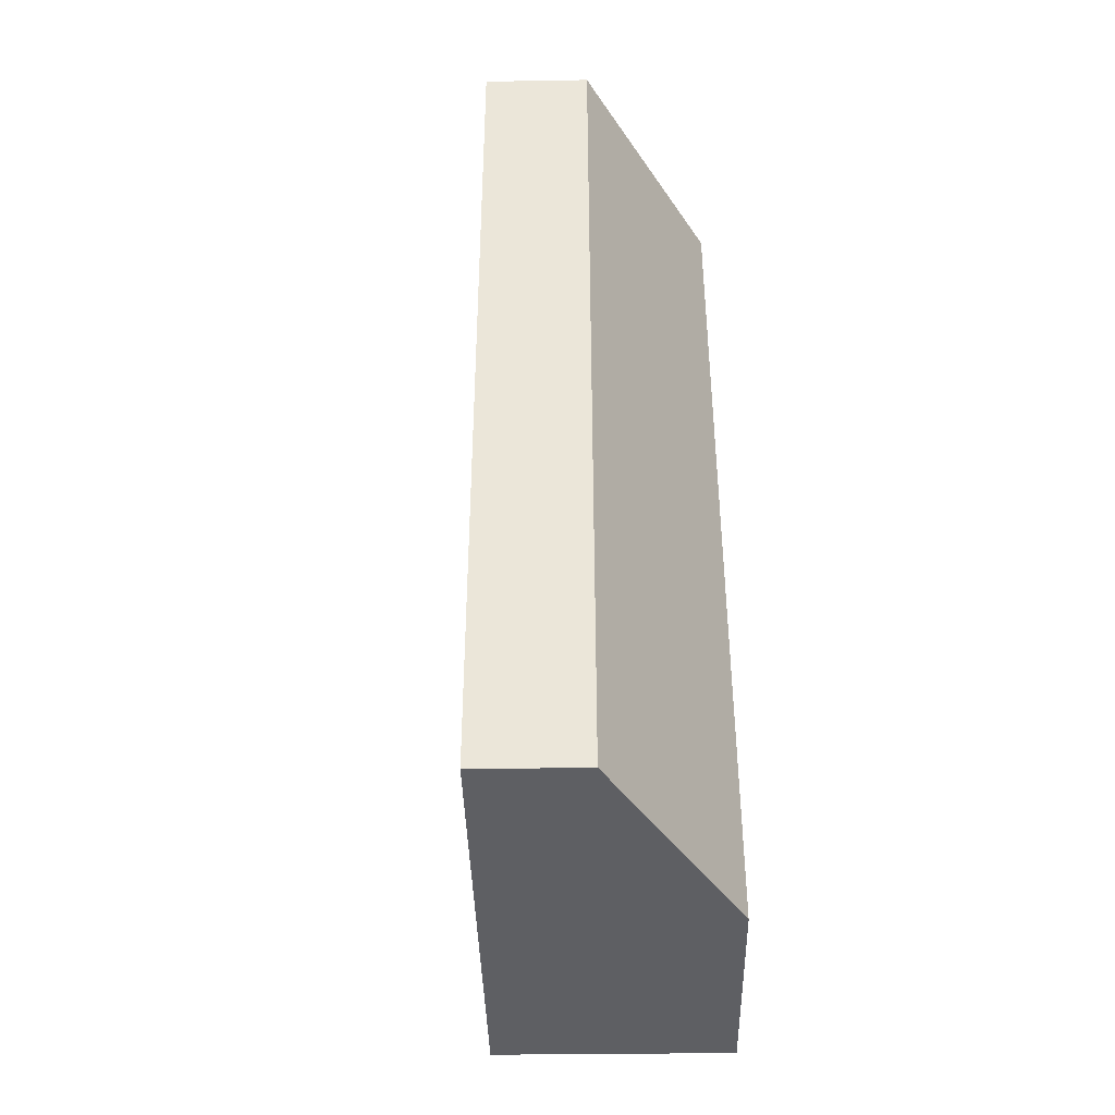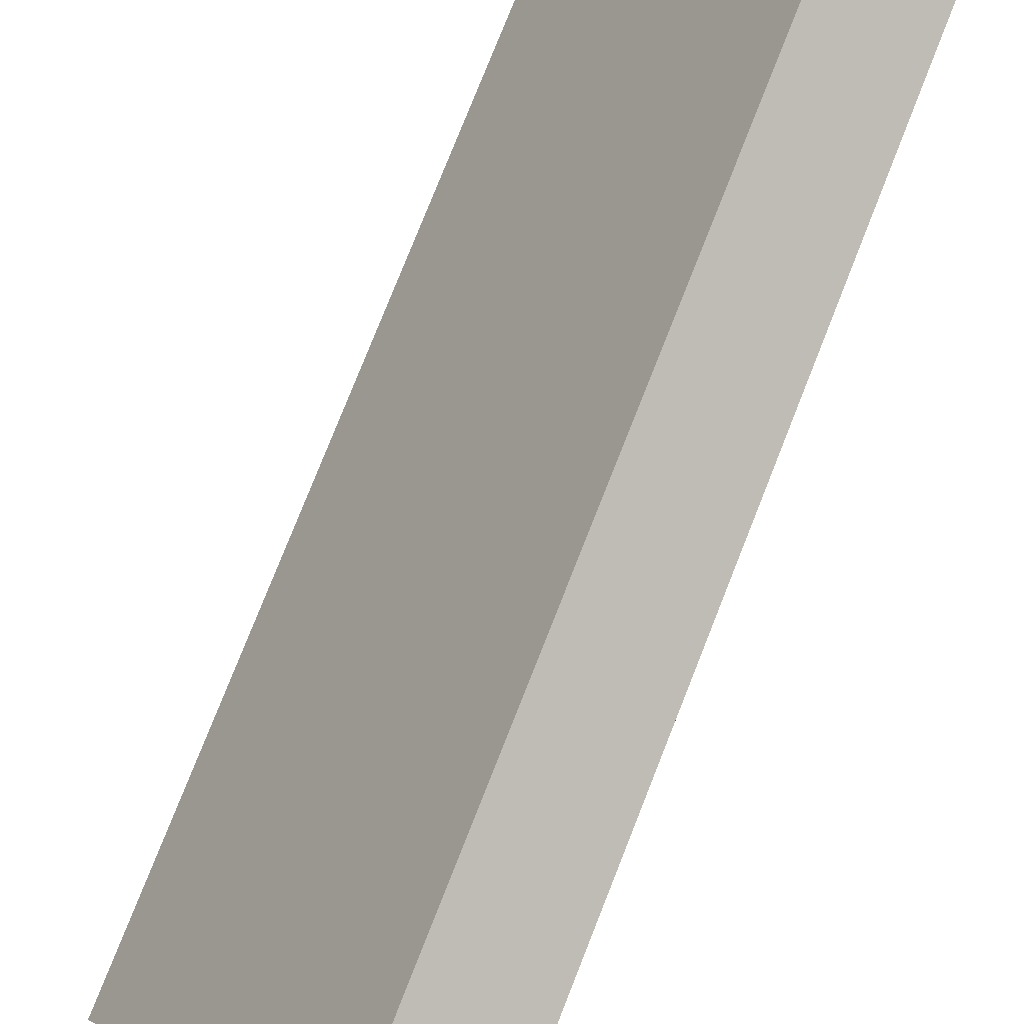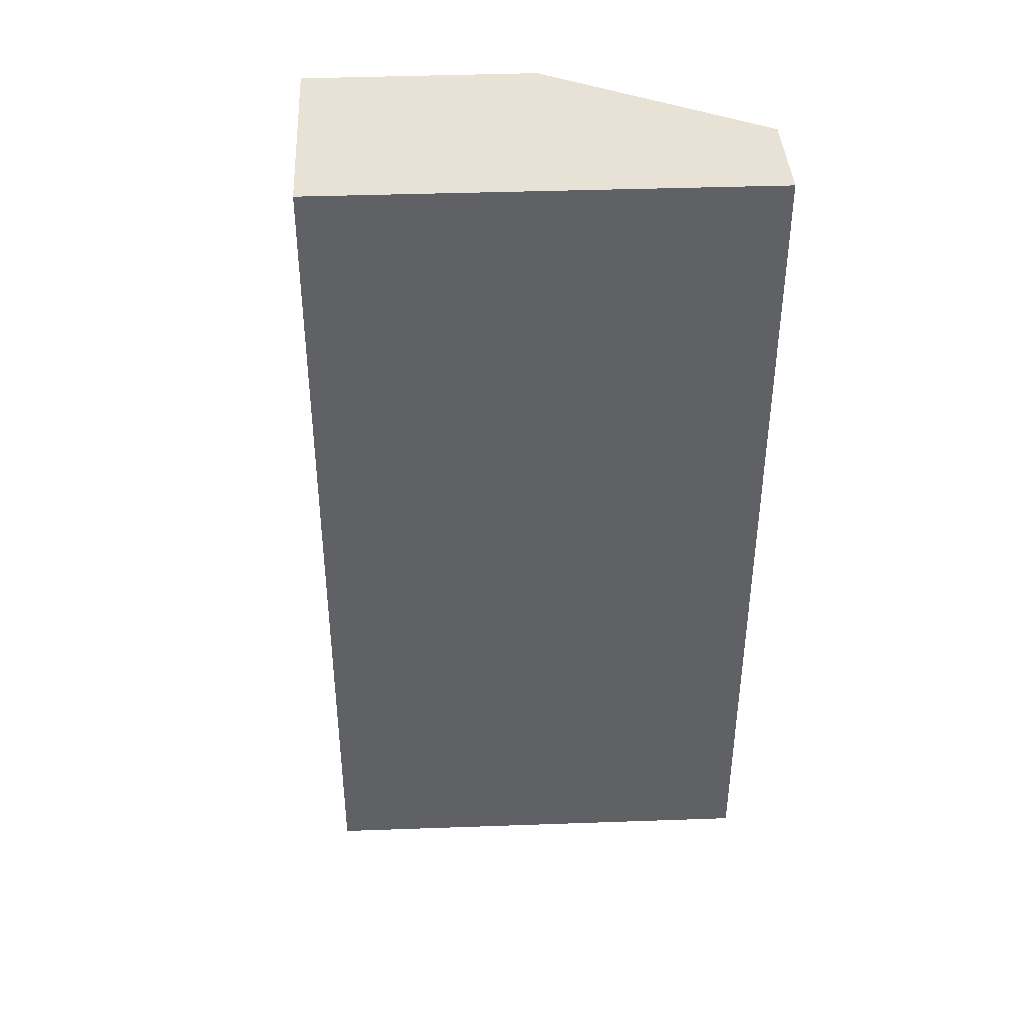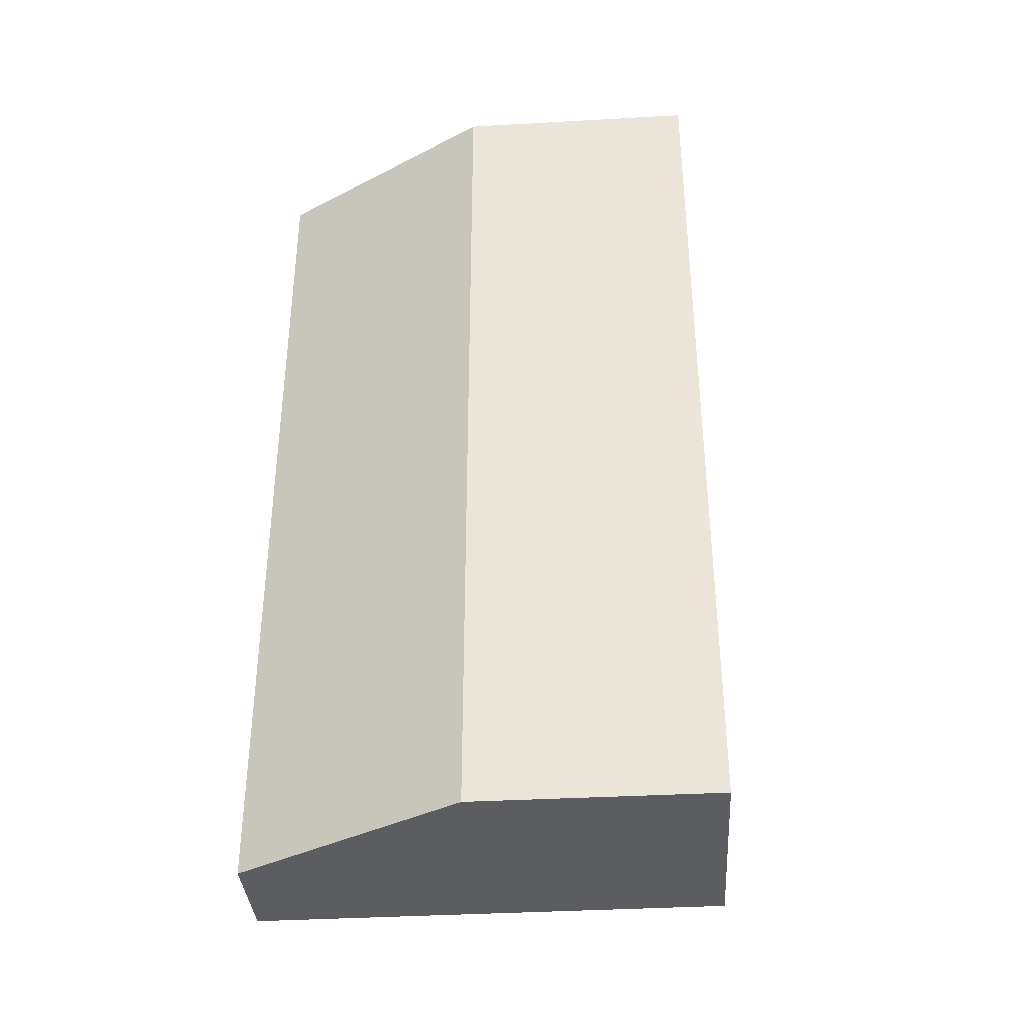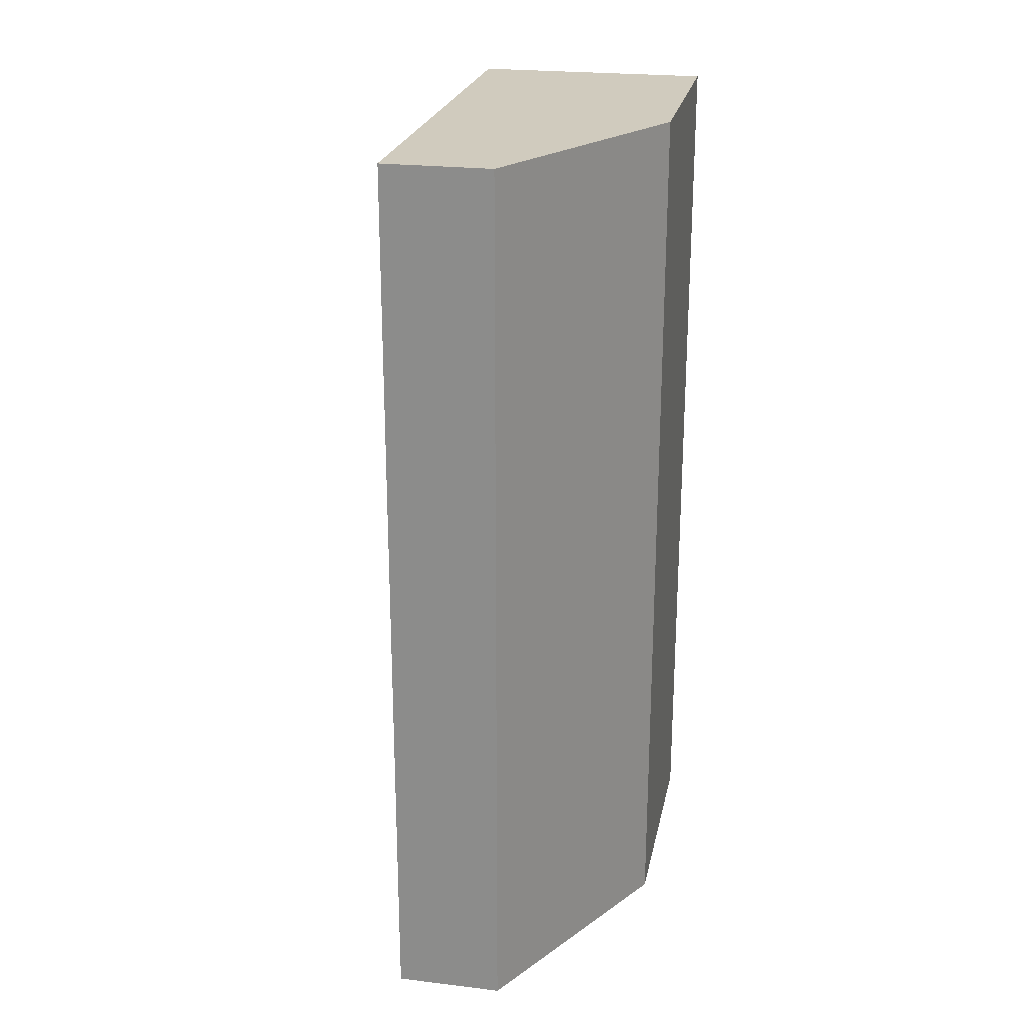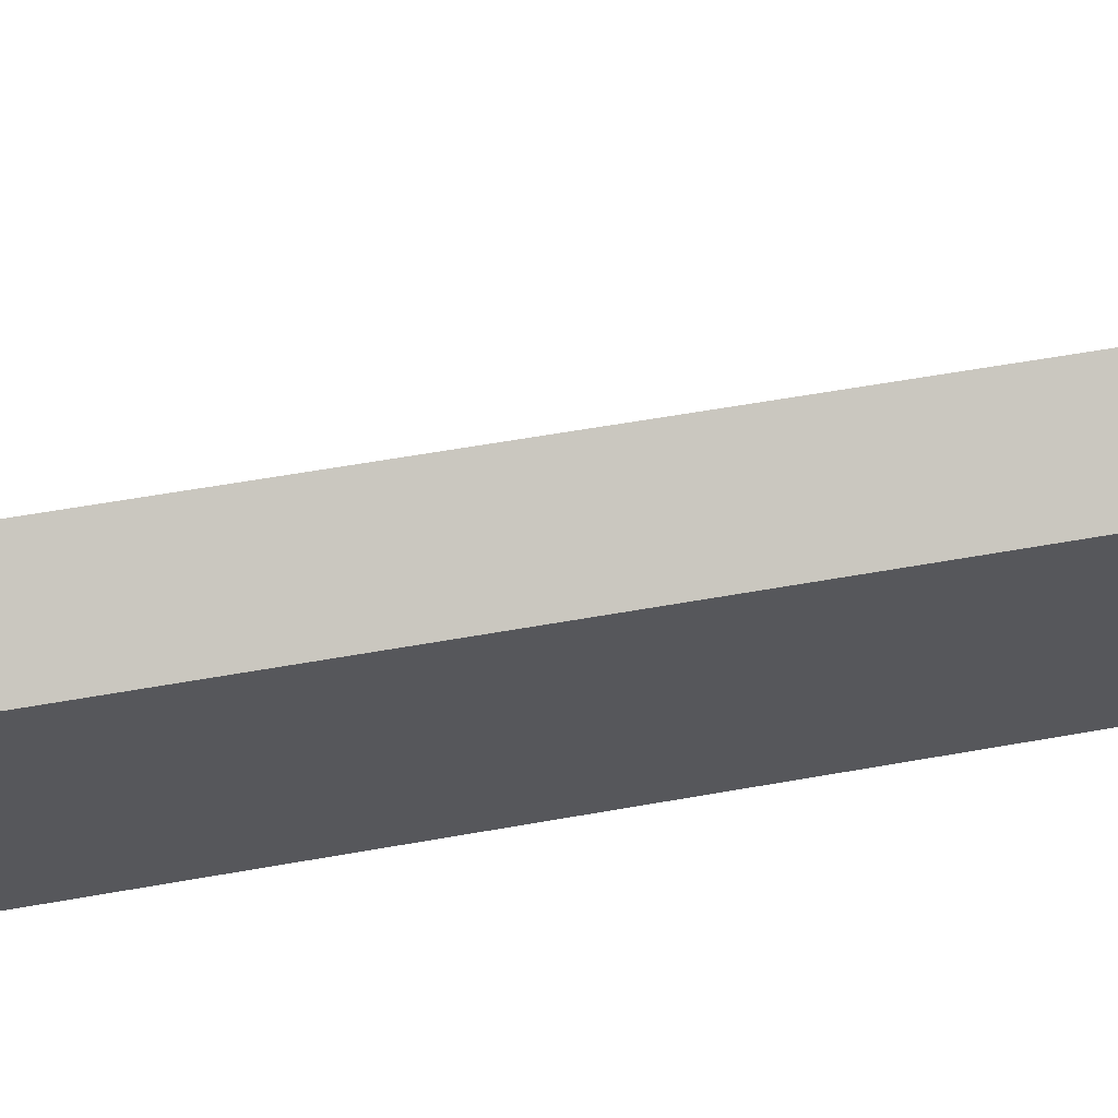
<metadata>
{"format":"obj","ext":"obj","renderer":"f3d","projection":"perspective","resolution":1024,"background":"white","views":[{"elev":-41.2,"azim":30.7,"up":"+Y"},{"elev":79.3,"azim":21.7,"up":"+Z"},{"elev":40.1,"azim":-63.3,"up":"+Y"},{"elev":-36.8,"azim":123.6,"up":"+Y"},{"elev":23.6,"azim":40.9,"up":"+Y"},{"elev":59.9,"azim":79.7,"up":"+Z"}]}
</metadata>
<code>
v  0.39 45.65 -0.224
v  16.41 45.65 4.791
v  10.36 45.65 -5.941
v  0 45.65 2.795e-15
v  11.65 45.65 20.84
v  16.41 45.65 16.39
v  16.41 45.65 18.14
v  12.7 45.65 20.25
v  10.36 3.638e-16 -5.941
v  0 0 0
v  0.39 1.372e-17 -0.224
v  11.65 -1.276e-15 20.84
v  16.41 -1.11e-15 18.14
v  12.7 -1.24e-15 20.25
v  16.41 -2.934e-16 4.791
v  16.41 -1.003e-15 16.39
g defaultobject
f 1 2 3
f 2 1 4
f 2 4 5
f 2 5 6
f 6 5 7
f 7 5 8
f 9 1 3
f 1 9 4
f 4 9 10
f 10 9 11
f 10 5 4
f 5 10 12
f 12 8 5
f 8 12 7
f 7 12 13
f 13 12 14
f 15 3 2
f 3 15 9
f 13 6 7
f 6 13 2
f 2 13 16
f 2 16 15
f 10 14 12
f 14 10 13
f 13 10 16
f 16 10 15
f 15 10 9
f 9 10 11

</code>
